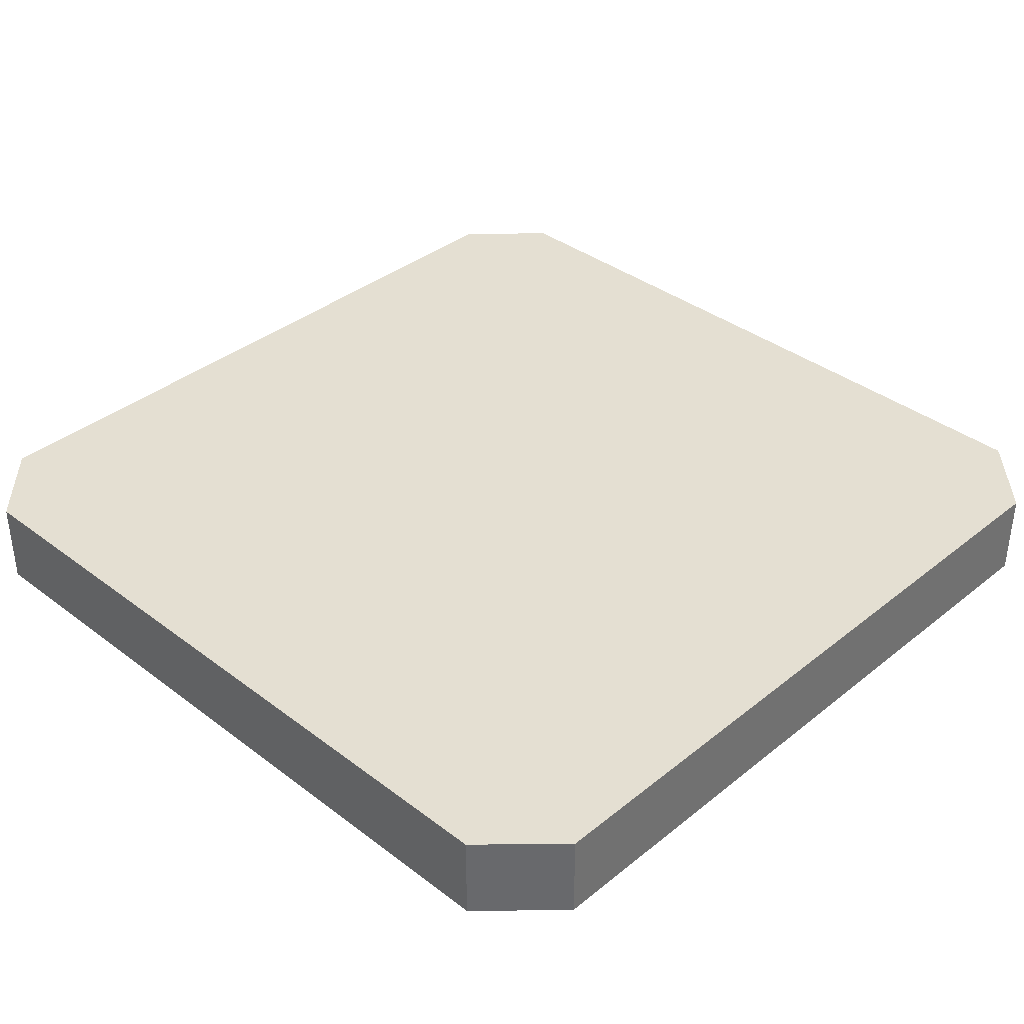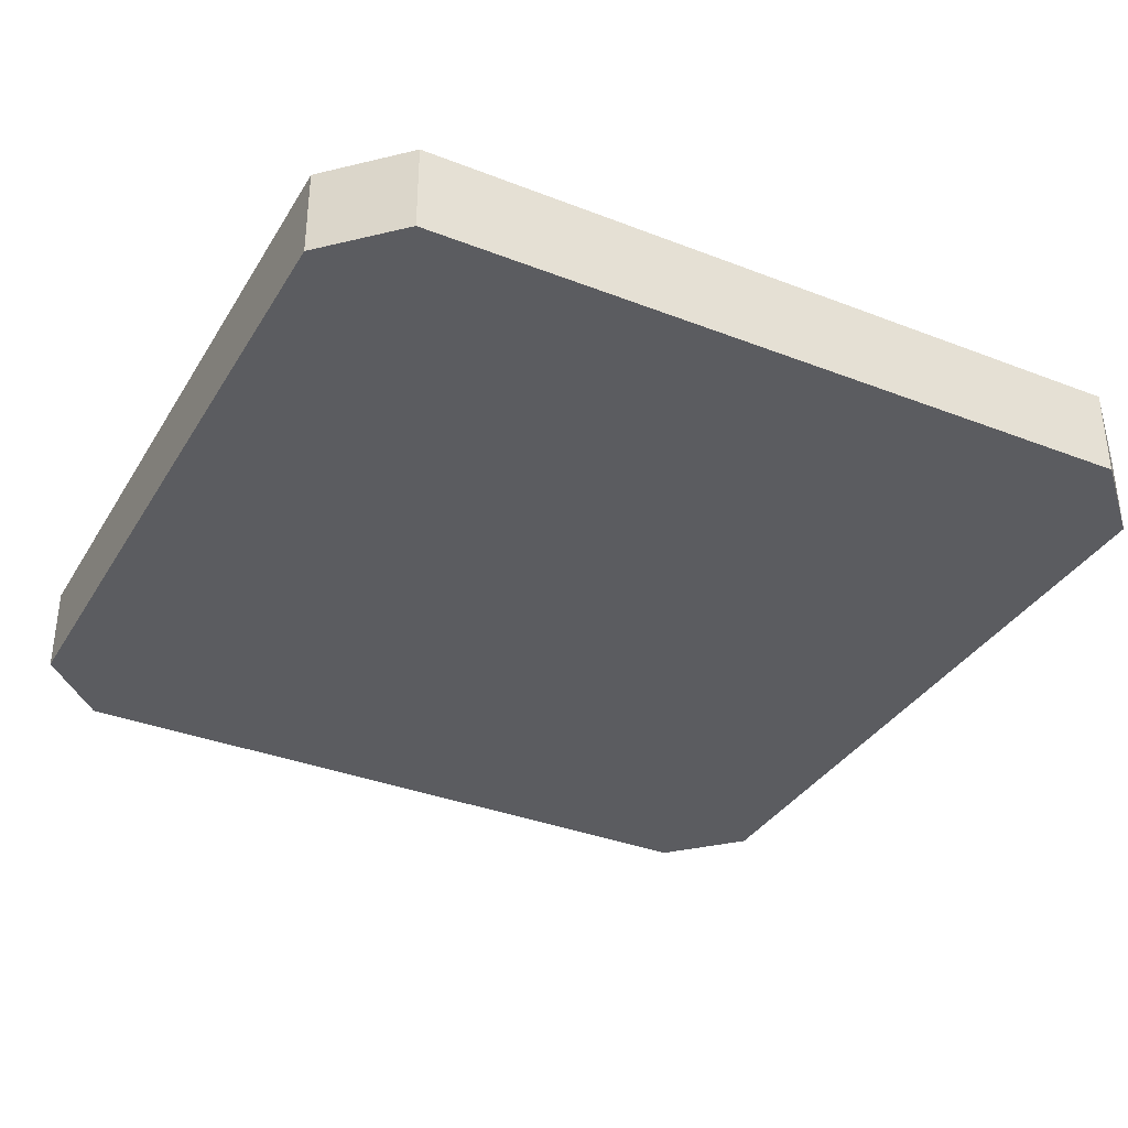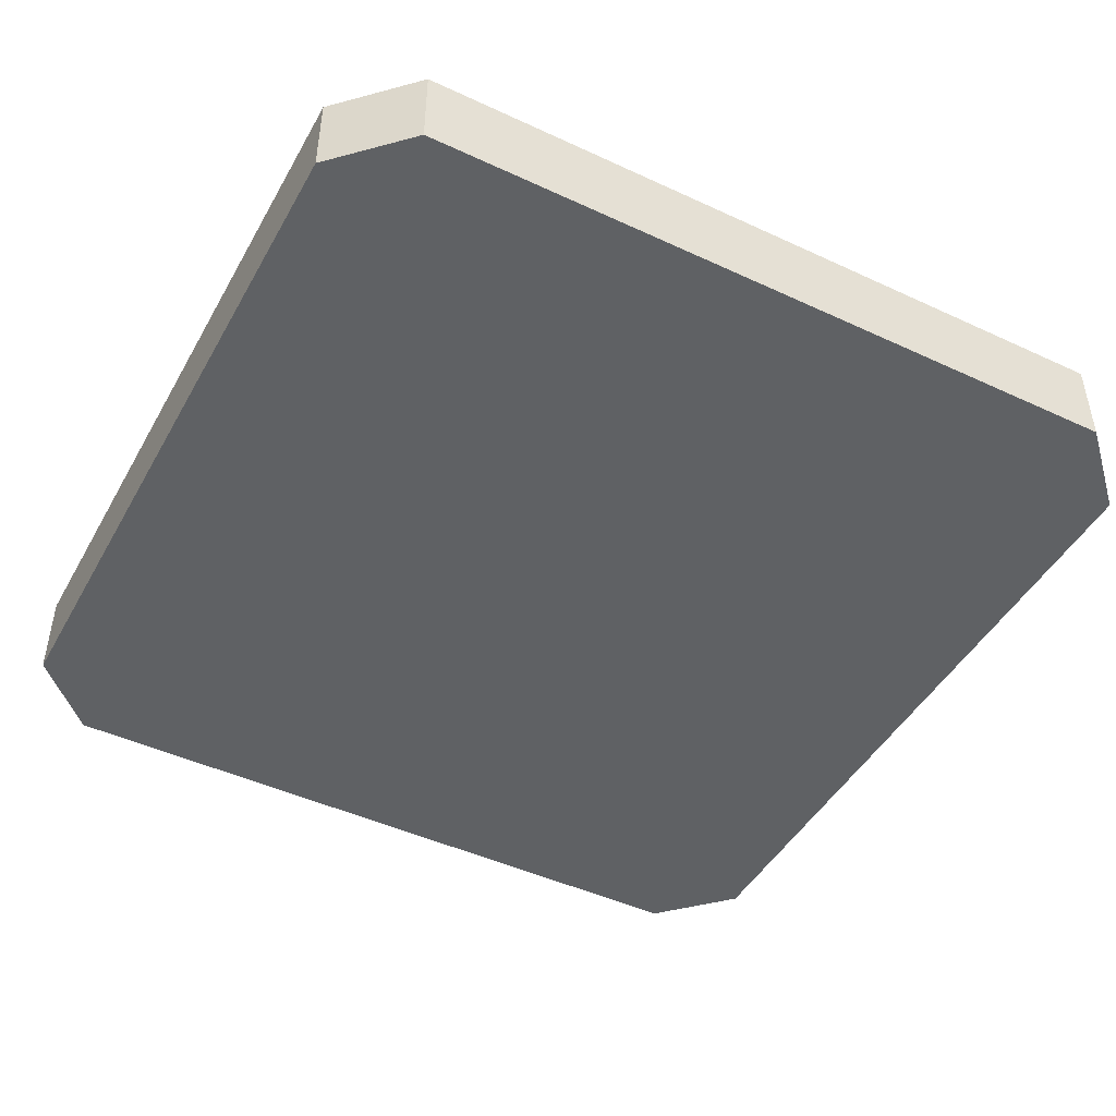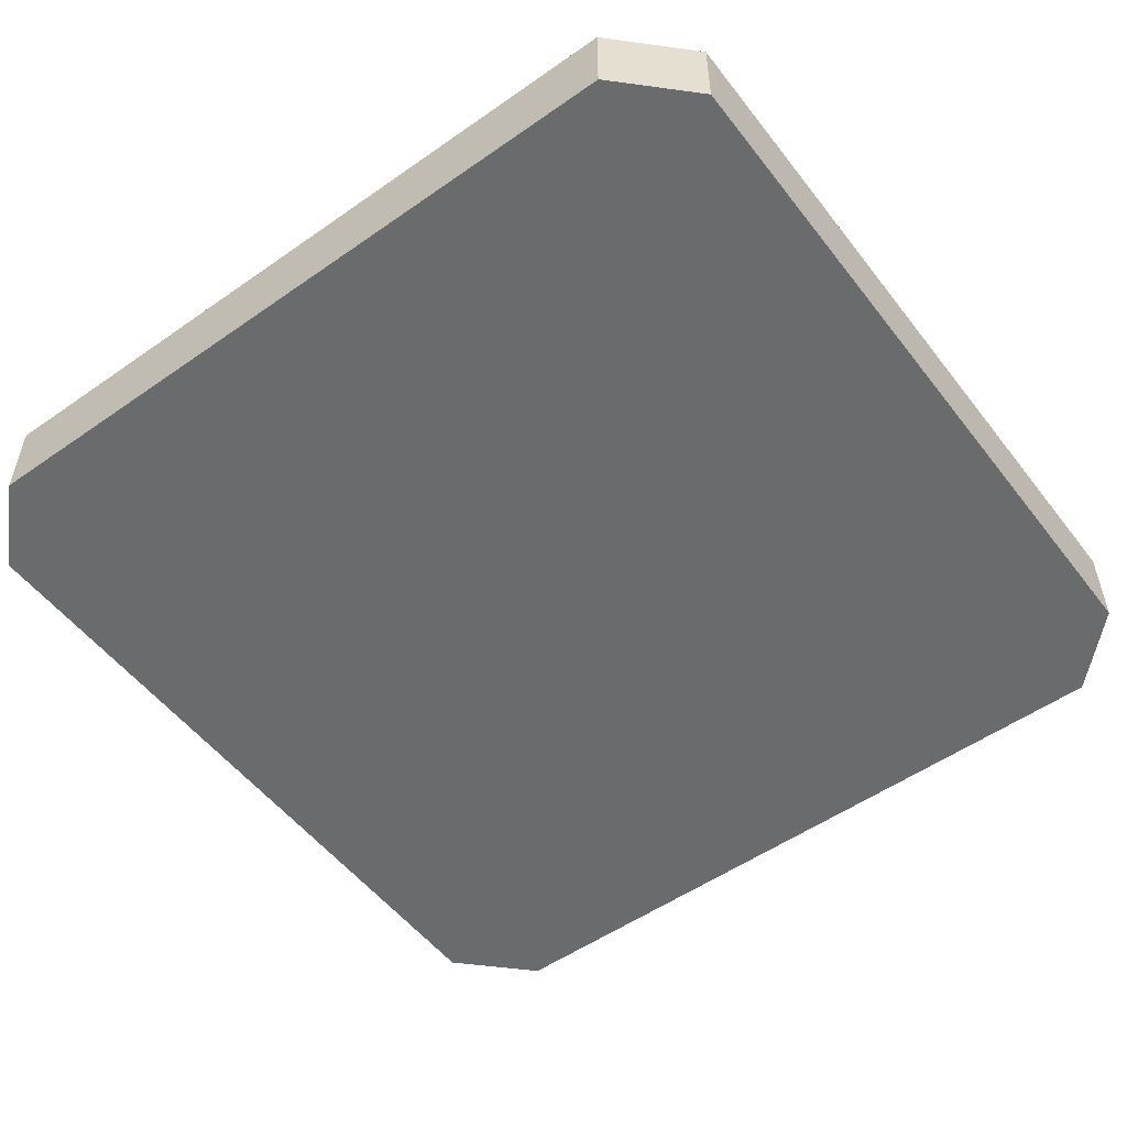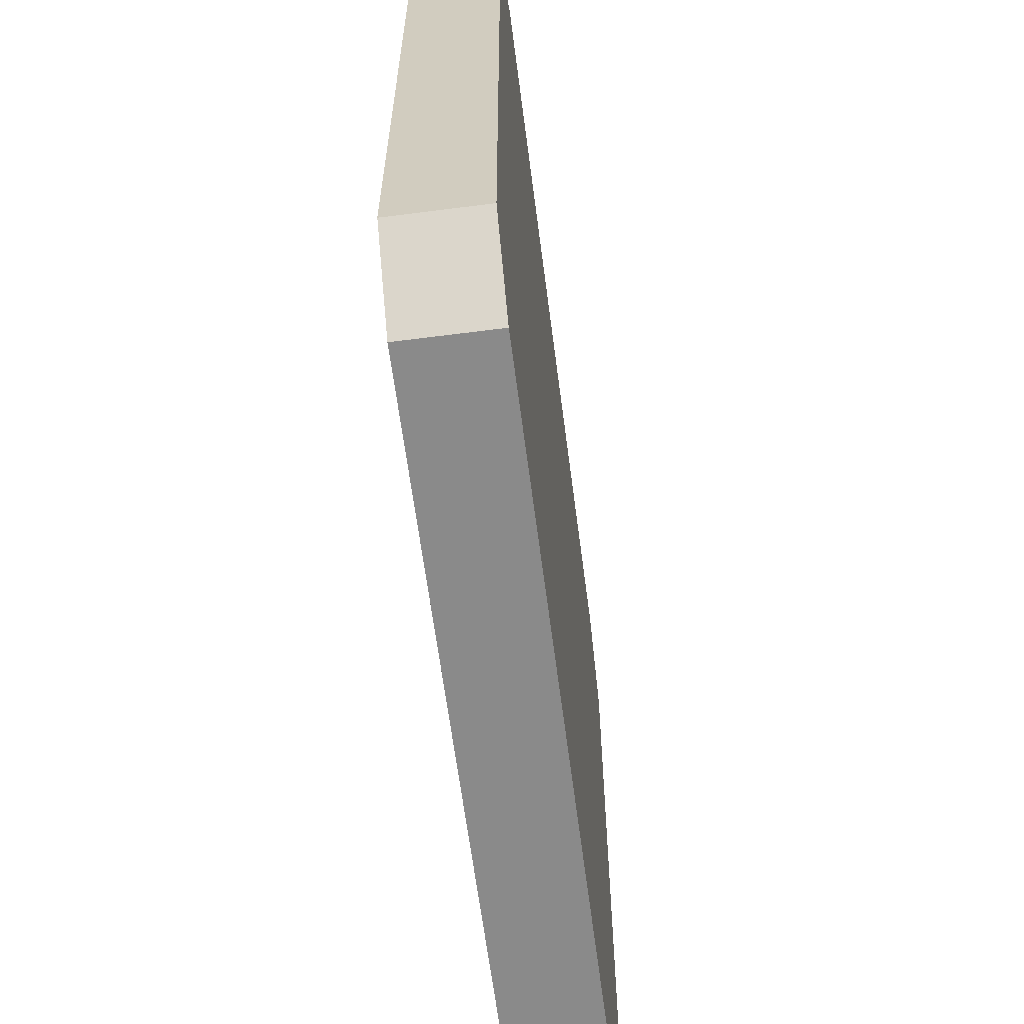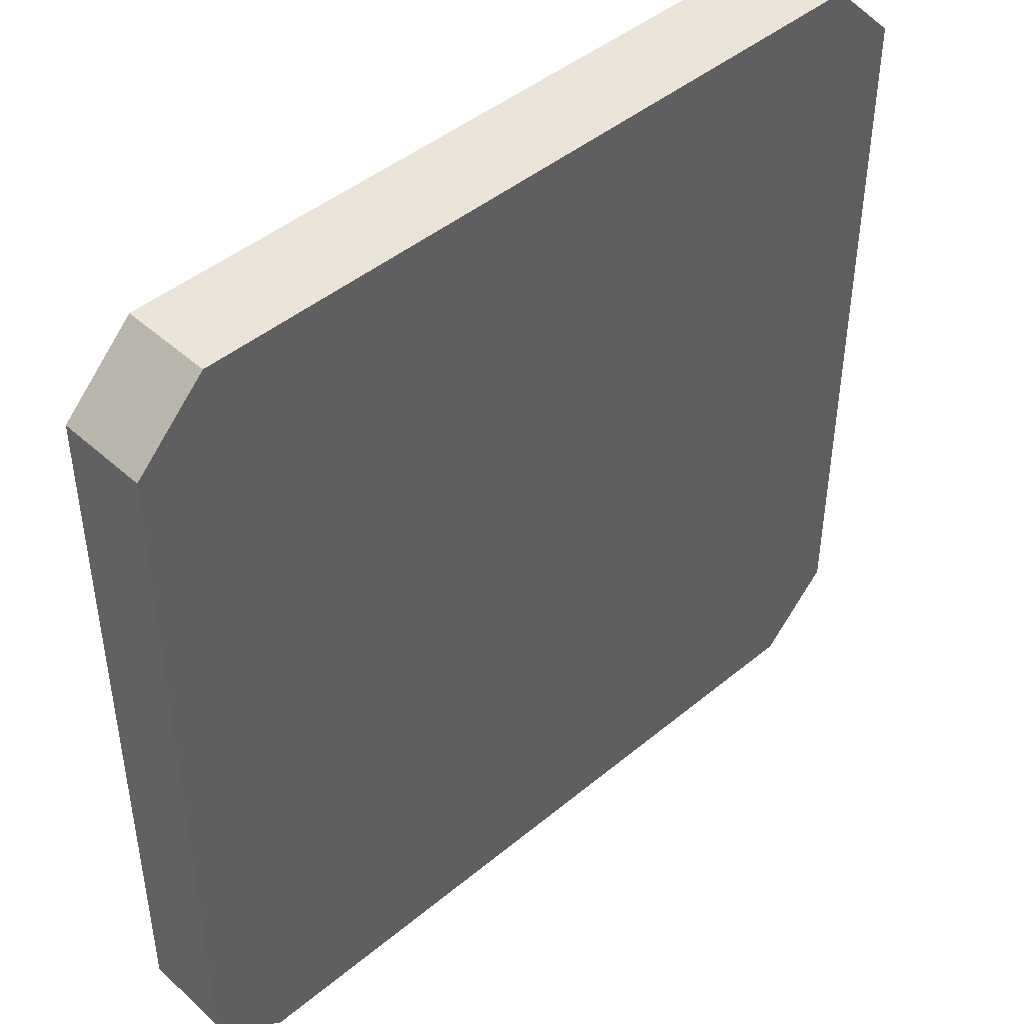
<metadata>
{"format":"obj","ext":"obj","renderer":"f3d","projection":"perspective","resolution":1024,"background":"white","views":[{"elev":37.2,"azim":-135.8,"up":"+Y"},{"elev":-35.2,"azim":-117.3,"up":"+Y"},{"elev":-46.1,"azim":-118.0,"up":"+Y"},{"elev":-53.2,"azim":36.8,"up":"+Y"},{"elev":-63.6,"azim":-82.6,"up":"+Z"},{"elev":45.0,"azim":-43.8,"up":"+Z"}]}
</metadata>
<code>
o Plane.002_Plane.004
v -248.2 15.96 211.4
v -207 15.96 252.5
v -207 15.96 -249.1
v -248.2 15.96 -208
v 253.5 15.96 211.4
v 212.3 15.96 252.5
v 212.3 15.96 -249.1
v 253.5 15.96 -208
v 253.5 -35.75 -208
v 212.3 -35.75 -249.1
v -248.2 -35.75 211.4
v -207 -35.75 252.5
v 212.3 -35.75 252.5
v 253.5 -35.75 211.4
v -207 -35.75 -249.1
v -248.2 -35.75 -208
f 4 2 5
f 12 16 10
f 6 14 5
f 8 10 7
f 3 16 4
f 4 11 1
f 2 13 6
f 1 12 2
f 5 9 8
f 7 15 3
f 5 8 3
f 8 7 3
f 3 4 5
f 4 1 2
f 2 6 5
f 10 9 14
f 14 13 12
f 12 11 16
f 16 15 10
f 10 14 12
f 6 13 14
f 8 9 10
f 3 15 16
f 4 16 11
f 2 12 13
f 1 11 12
f 5 14 9
f 7 10 15

</code>
